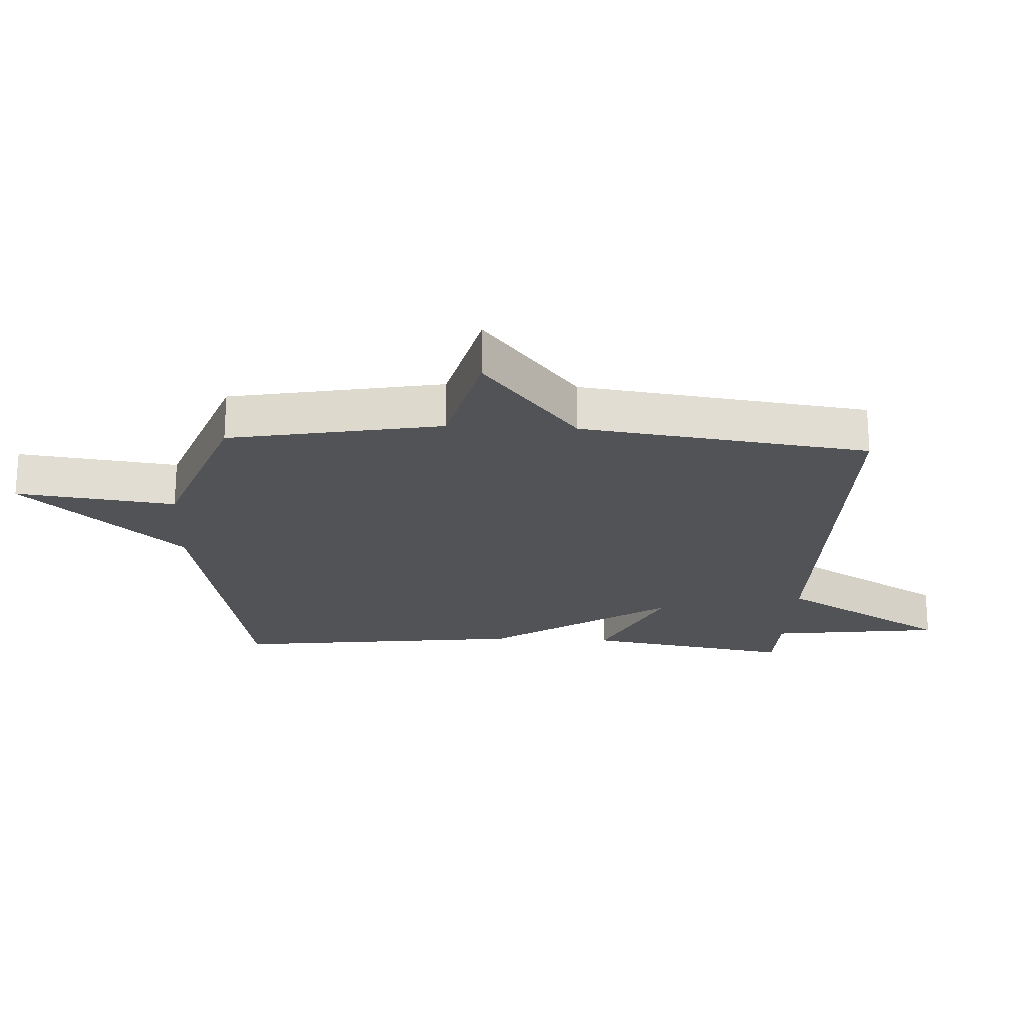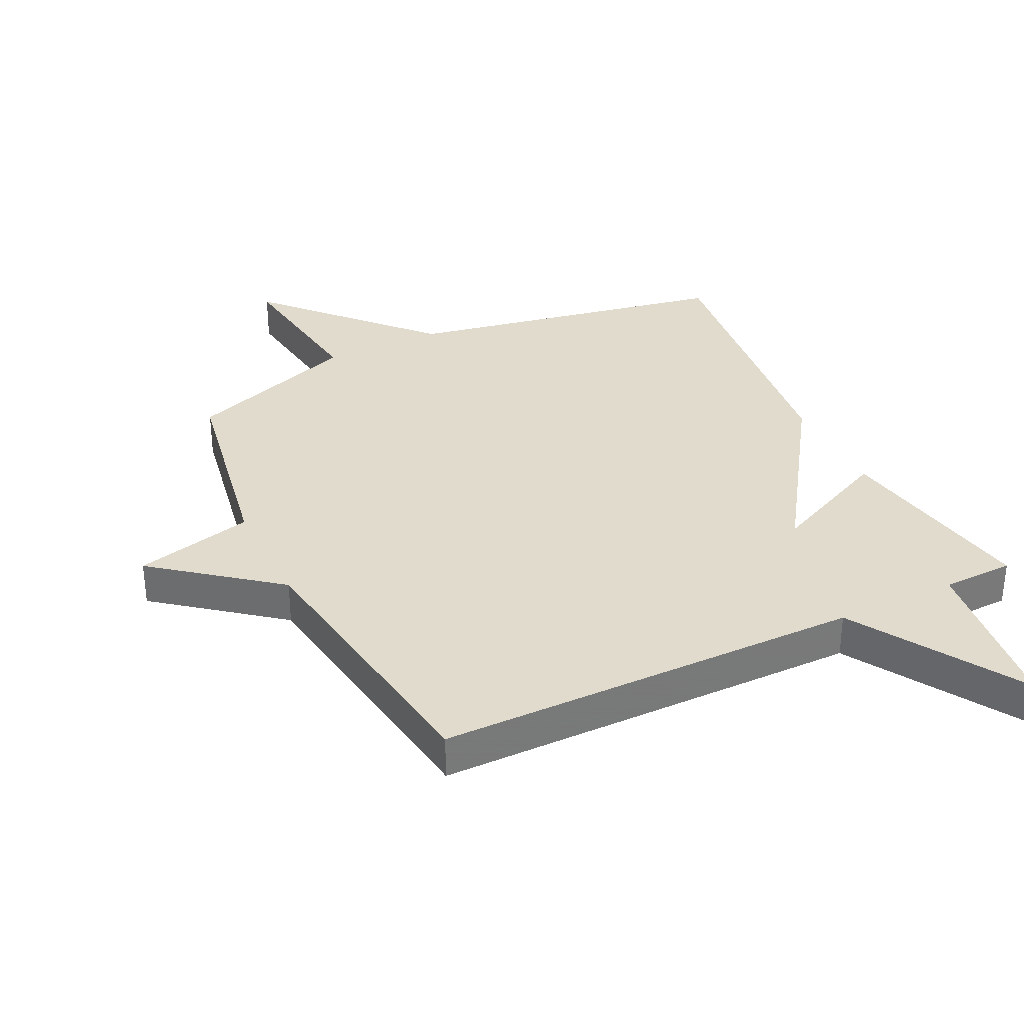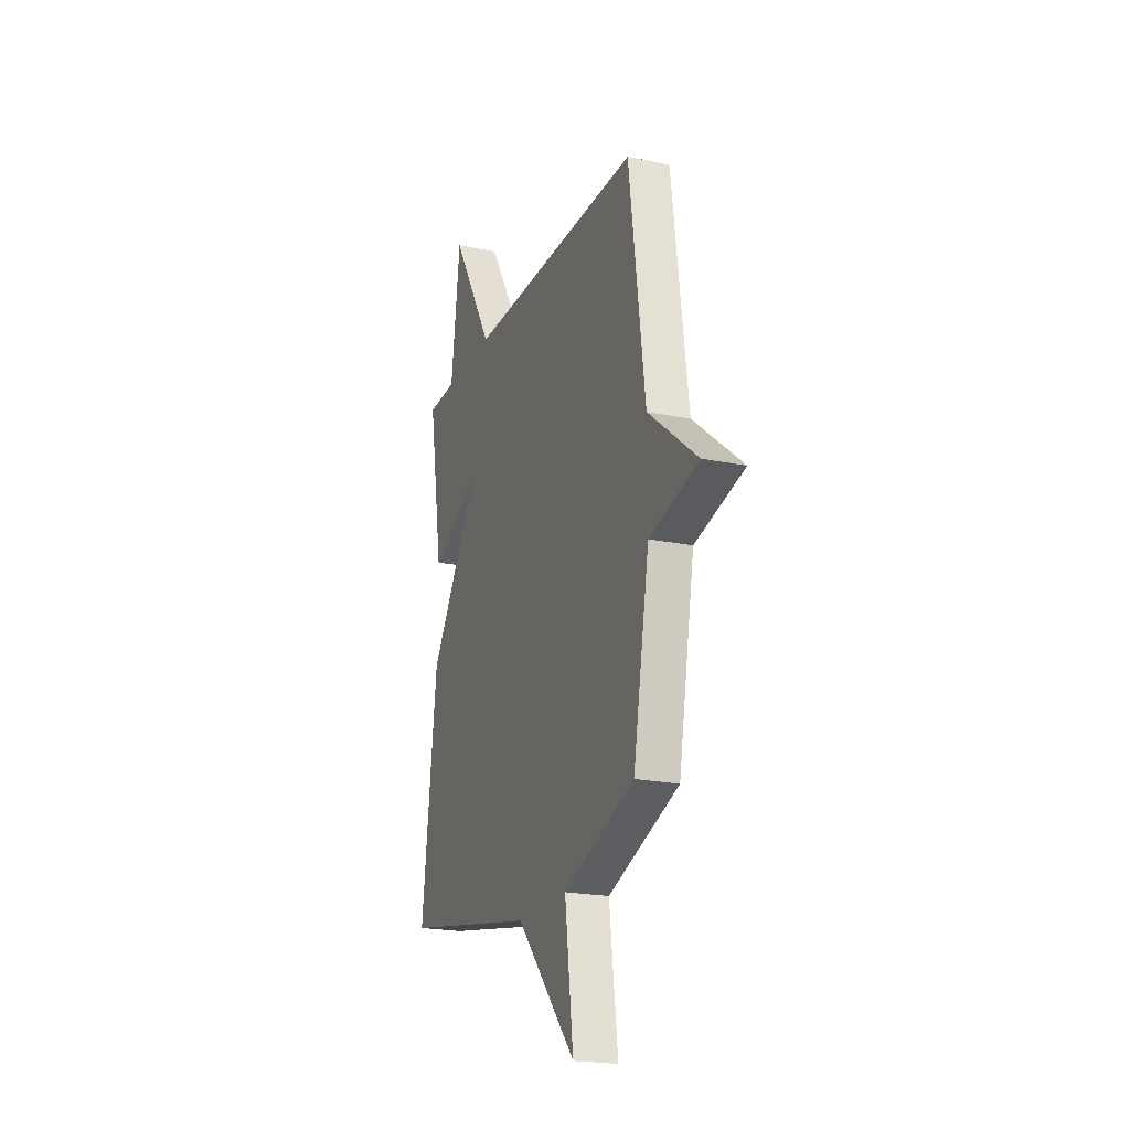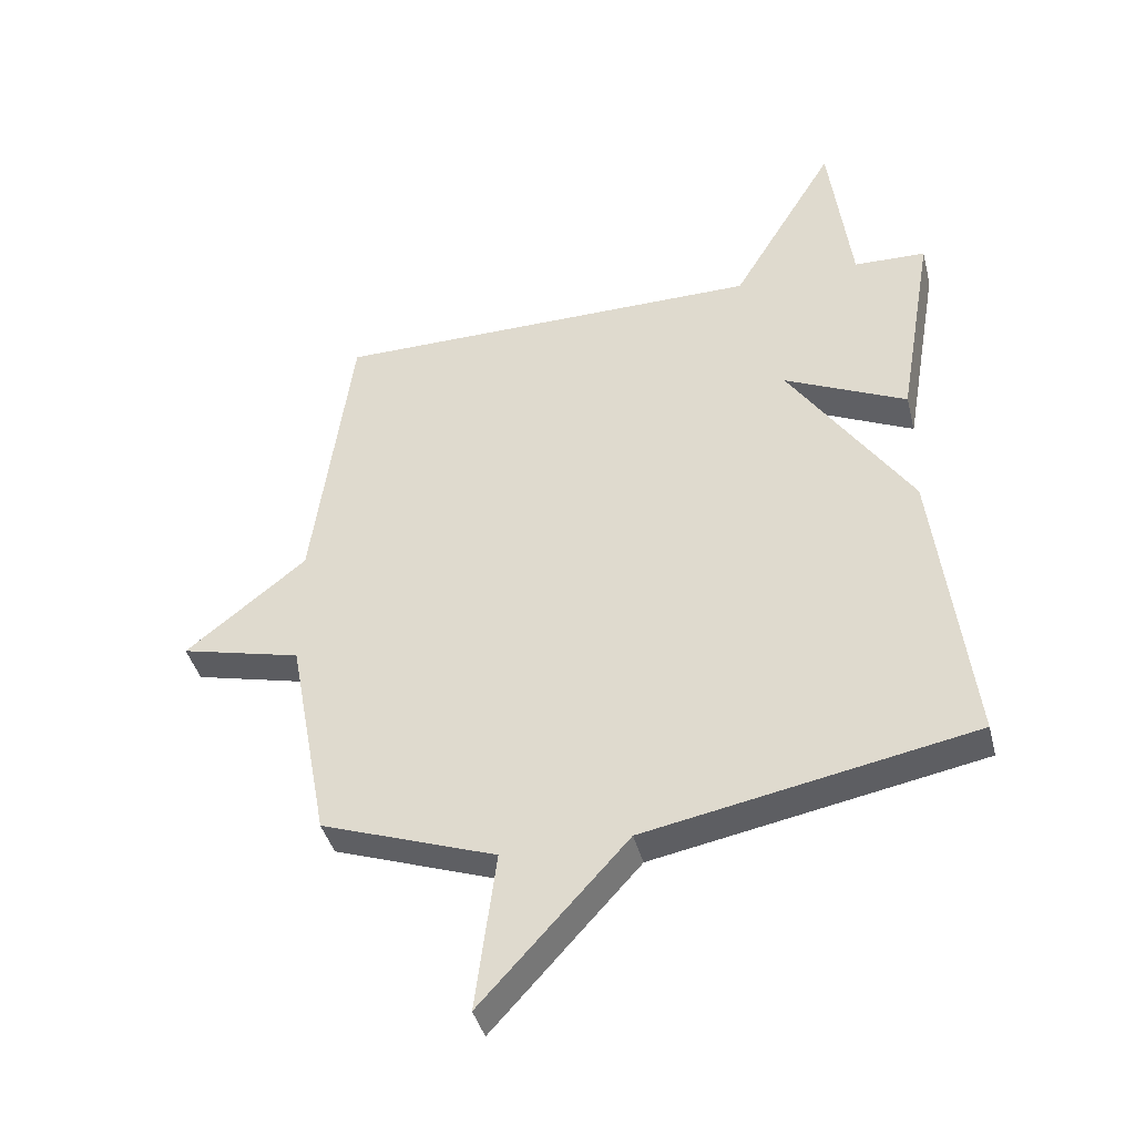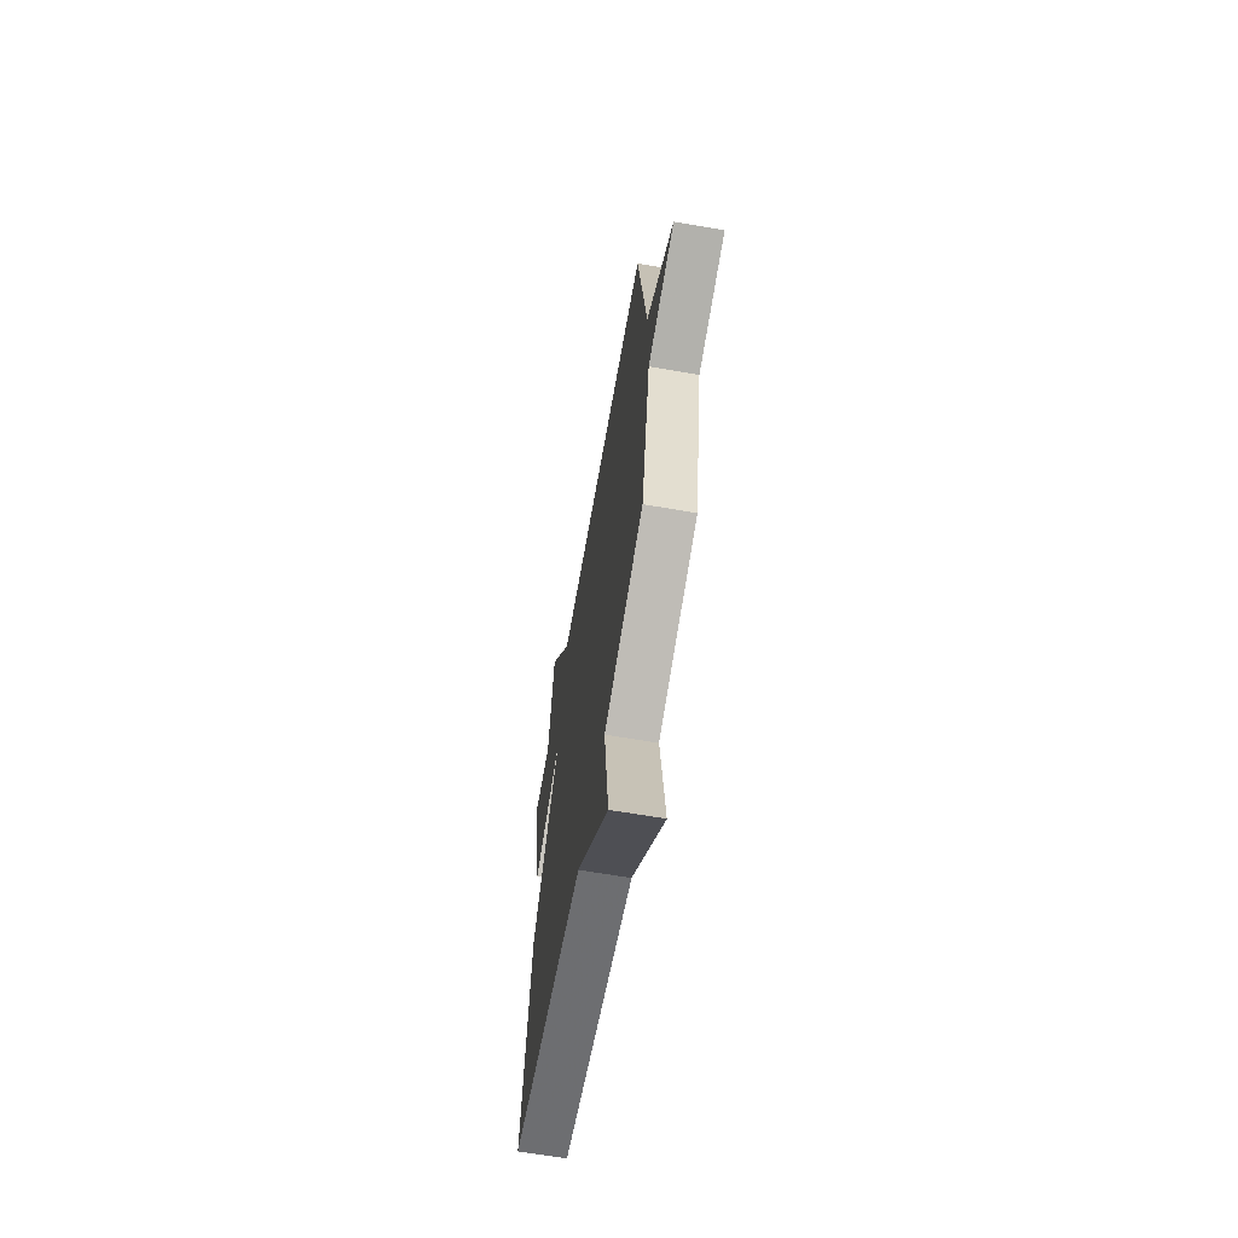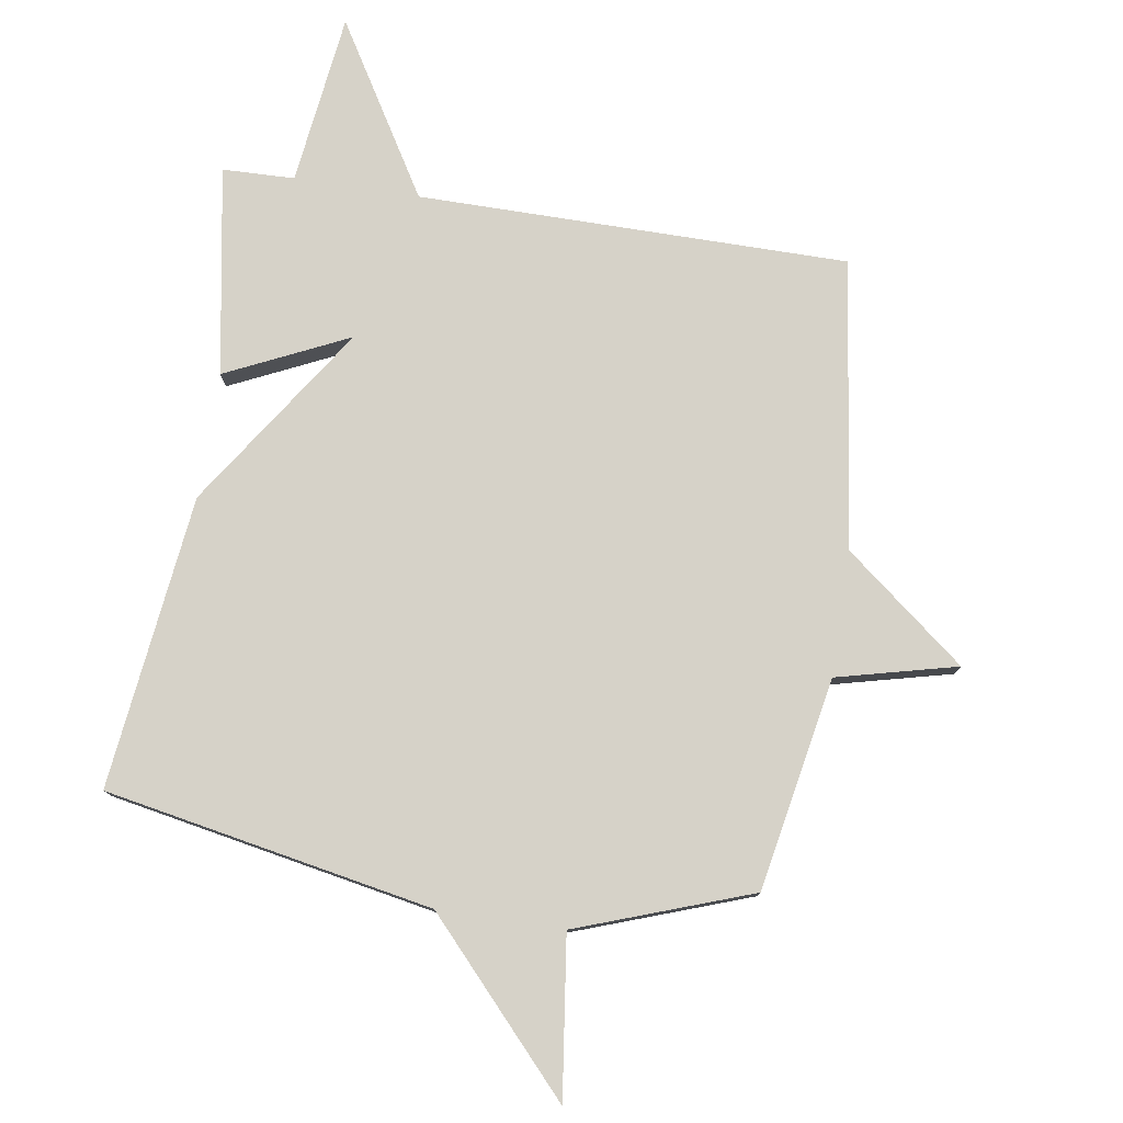
<metadata>
{"format":"obj","ext":"obj","renderer":"f3d","projection":"perspective","resolution":1024,"background":"white","views":[{"elev":-21.7,"azim":-92.9,"up":"+Y"},{"elev":33.9,"azim":-26.1,"up":"+Y"},{"elev":-21.1,"azim":-110.4,"up":"+Z"},{"elev":-40.9,"azim":14.1,"up":"+Z"},{"elev":-65.1,"azim":-99.9,"up":"+Z"},{"elev":78.1,"azim":-171.2,"up":"+Y"}]}
</metadata>
<code>
v 0.5 0.07 0.5
v 0.443 0.07 0.168
v 0.248 0.07 0.259
v 0.443 0.07 -0.032
v 0.5 0.07 -0.5
v -0.022 0.07 -0.599
v -0.255 0.07 -0.854
v -0.222 0.07 -0.599
v -0.5 0.07 -0.5
v -0.563 0.07 -0.161
v -0.755 0.07 -0.114
v -0.563 0.07 0.039
v -0.5 0.07 0.5
v 0.185 0.07 0.503
v 0.35 0.07 0.777
v 0.385 0.07 0.503
v 0.5 0 0.5
v 0.443 0 0.168
v 0.248 0 0.259
v 0.443 0 -0.032
v 0.5 0 -0.5
v -0.022 0 -0.599
v -0.255 0 -0.854
v -0.222 0 -0.599
v -0.5 0 -0.5
v -0.563 0 -0.161
v -0.755 0 -0.114
v -0.563 0 0.039
v -0.5 0 0.5
v 0.185 0 0.503
v 0.35 0 0.777
v 0.385 0 0.503
f 14 15 16
f 14 16 1
f 13 14 1
f 12 13 1
f 10 11 12 1
f 8 9 10
f 6 7 8
f 6 8 10
f 5 6 10
f 4 5 10
f 3 4 10
f 1 2 3
f 1 3 10
f 32 31 30
f 17 32 30
f 17 30 29
f 17 29 28
f 17 28 27 26
f 26 25 24
f 24 23 22
f 26 24 22
f 26 22 21
f 26 21 20
f 26 20 19
f 19 18 17
f 26 19 17
f 1 17 18 2
f 2 18 19 3
f 3 19 20 4
f 4 20 21 5
f 5 21 22 6
f 6 22 23 7
f 7 23 24 8
f 8 24 25 9
f 9 25 26 10
f 10 26 27 11
f 11 27 28 12
f 12 28 29 13
f 13 29 30 14
f 14 30 31 15
f 15 31 32 16
f 16 32 17 1

</code>
